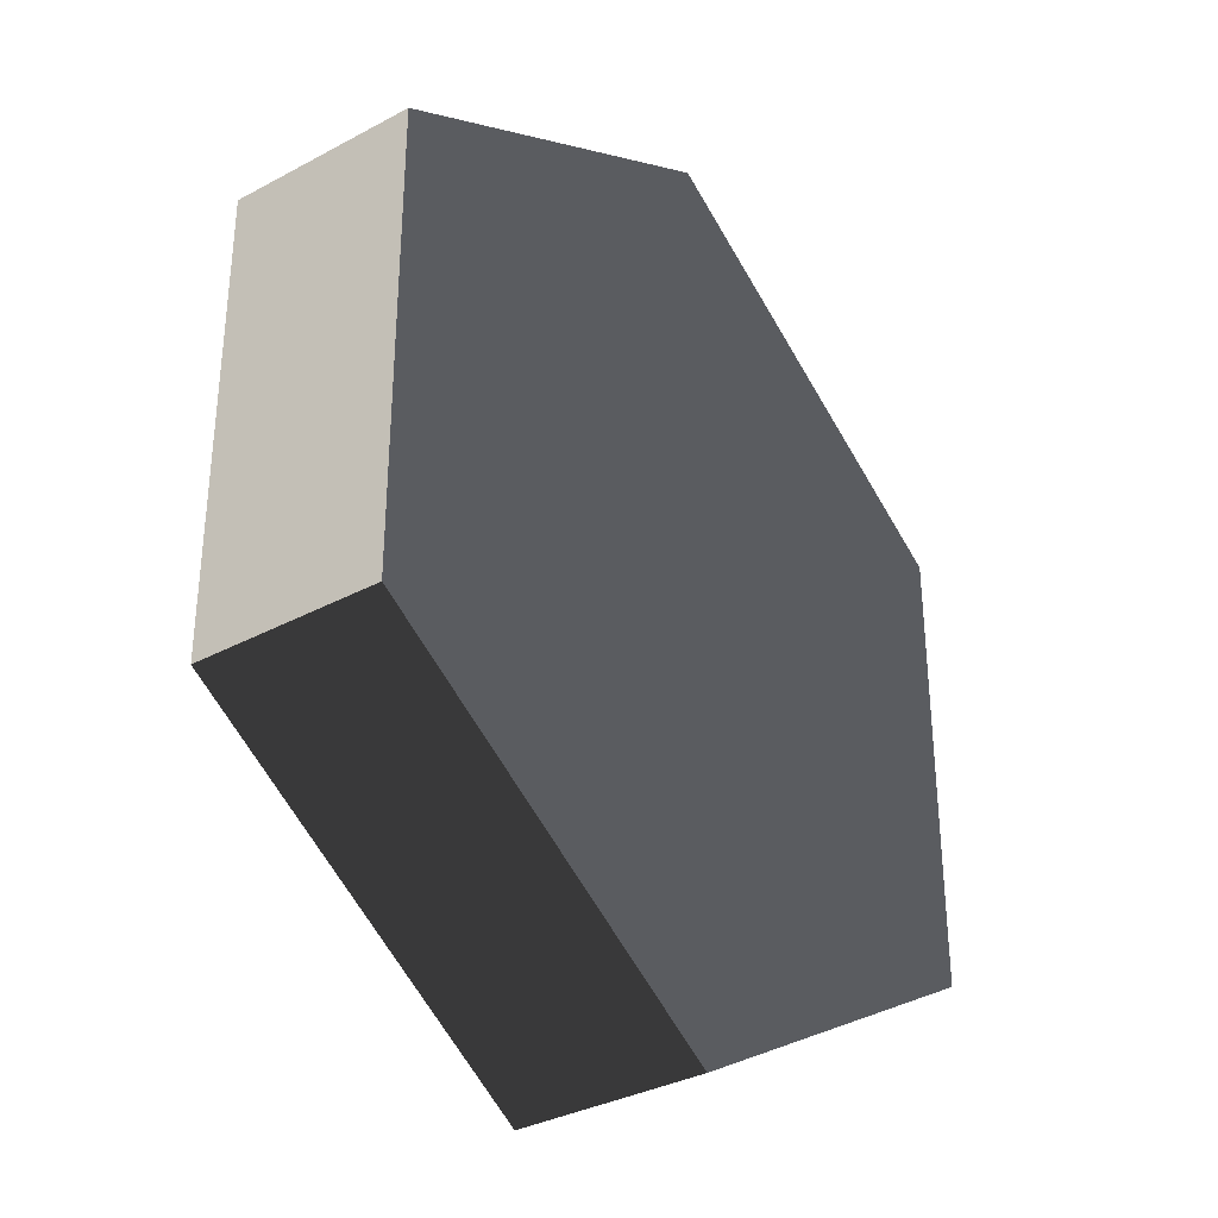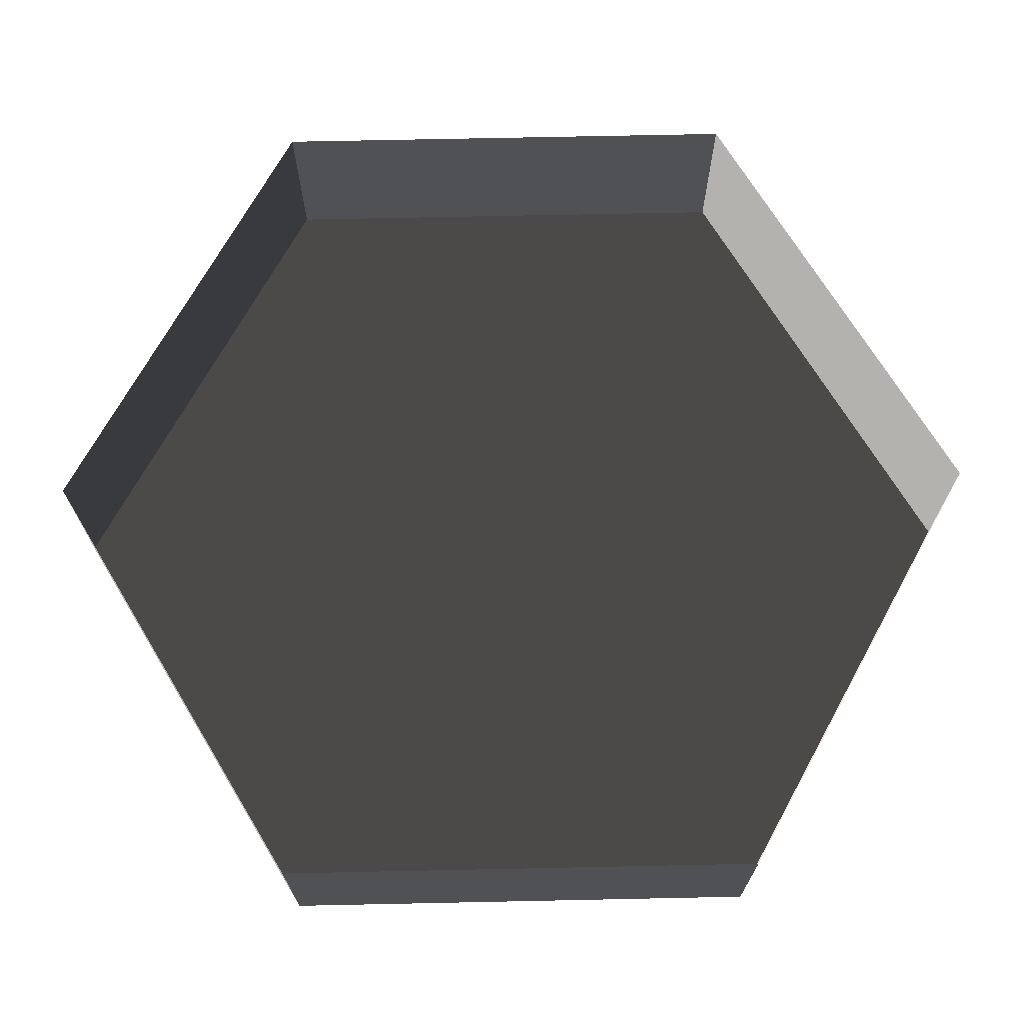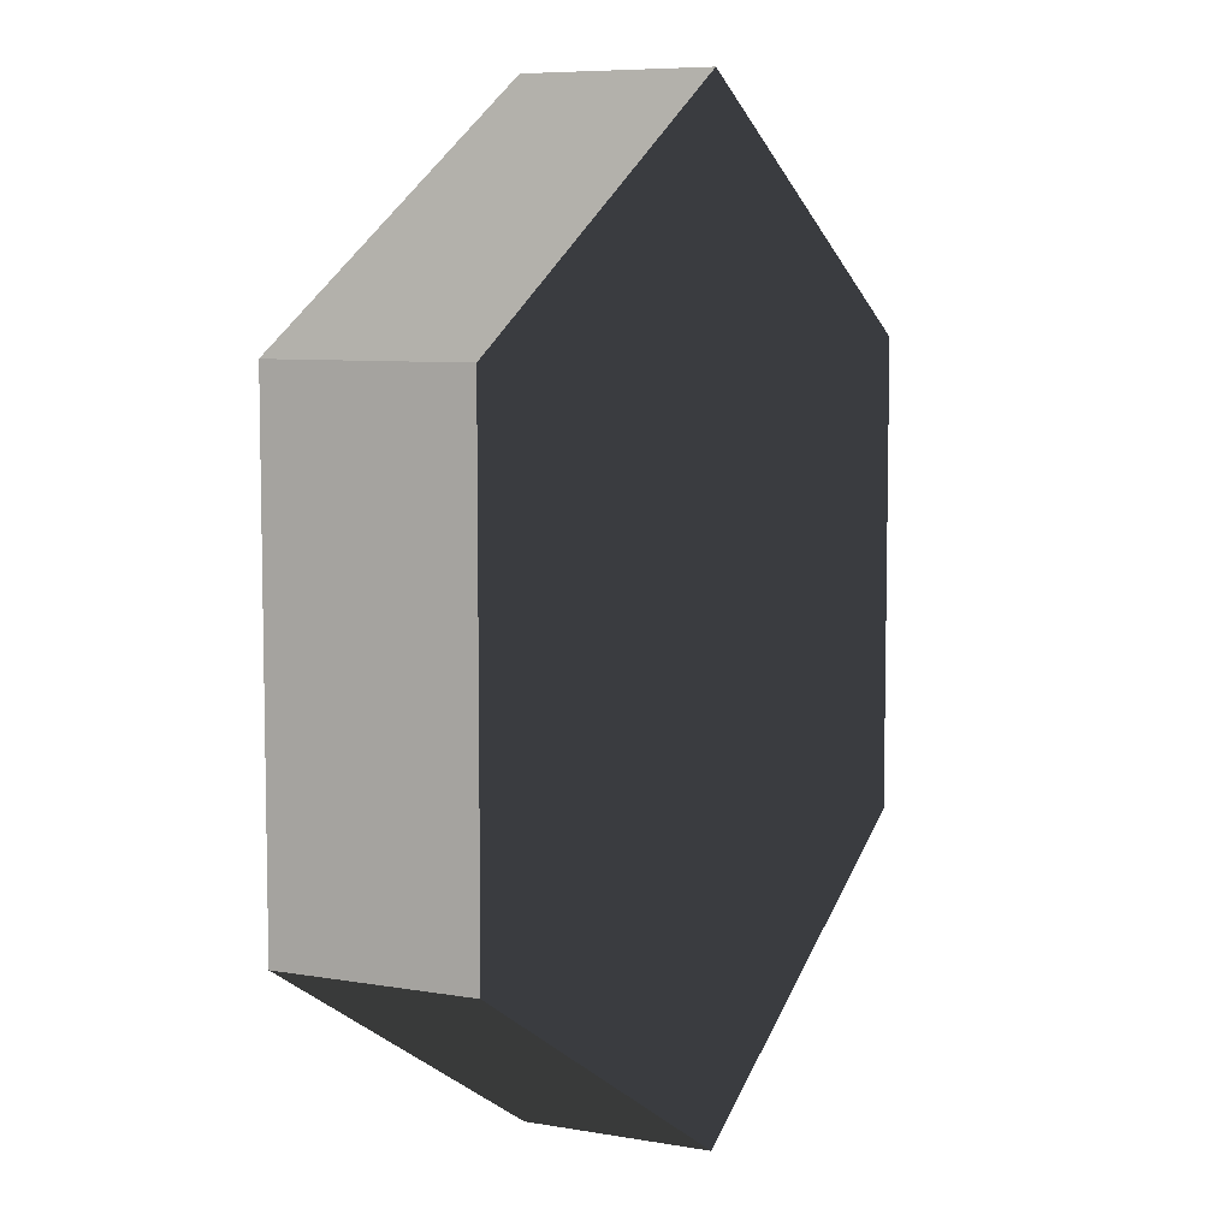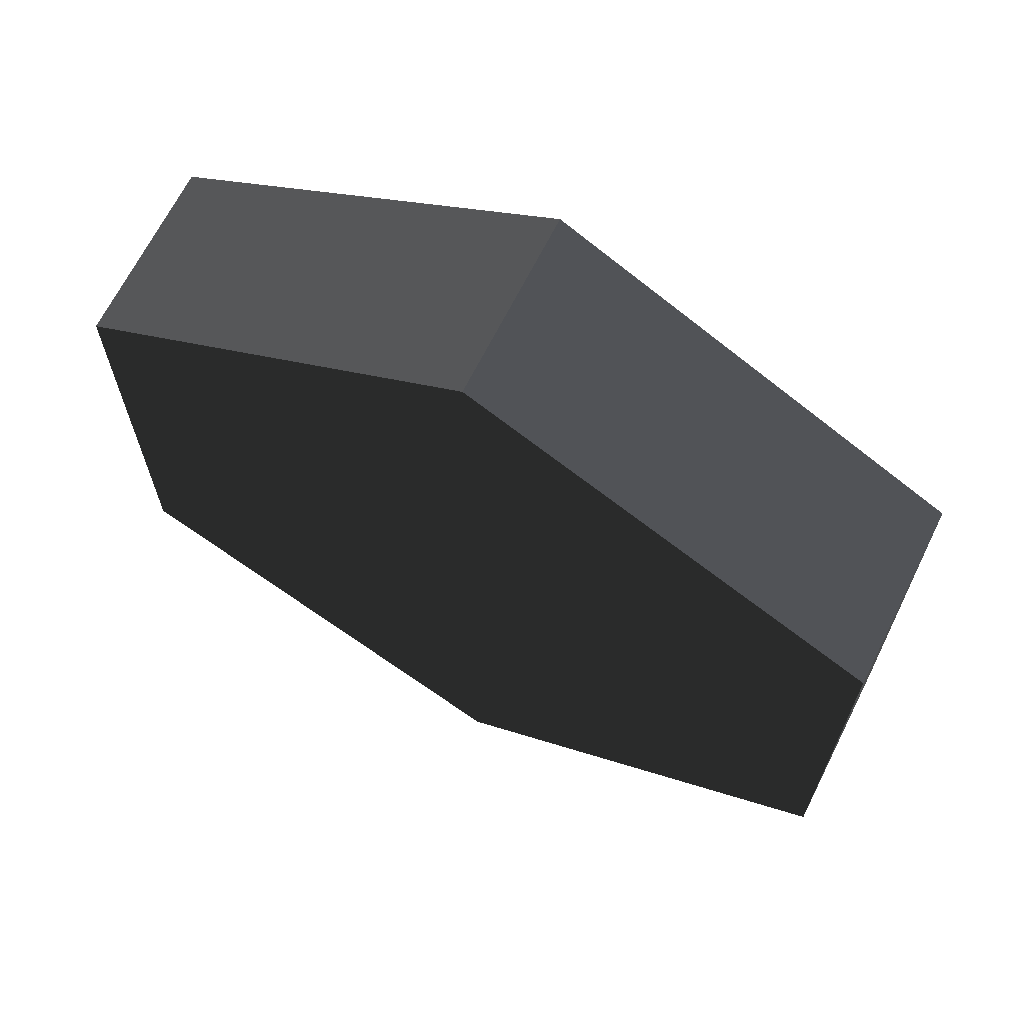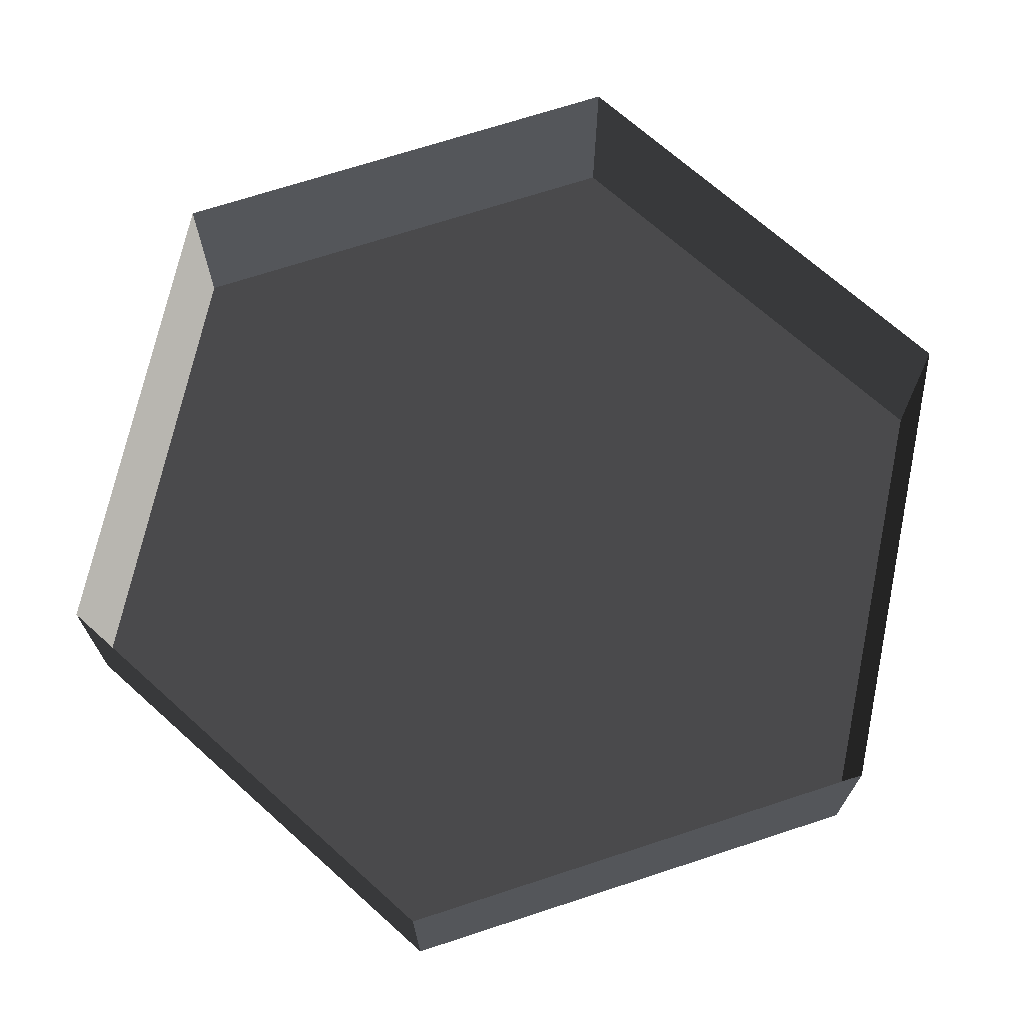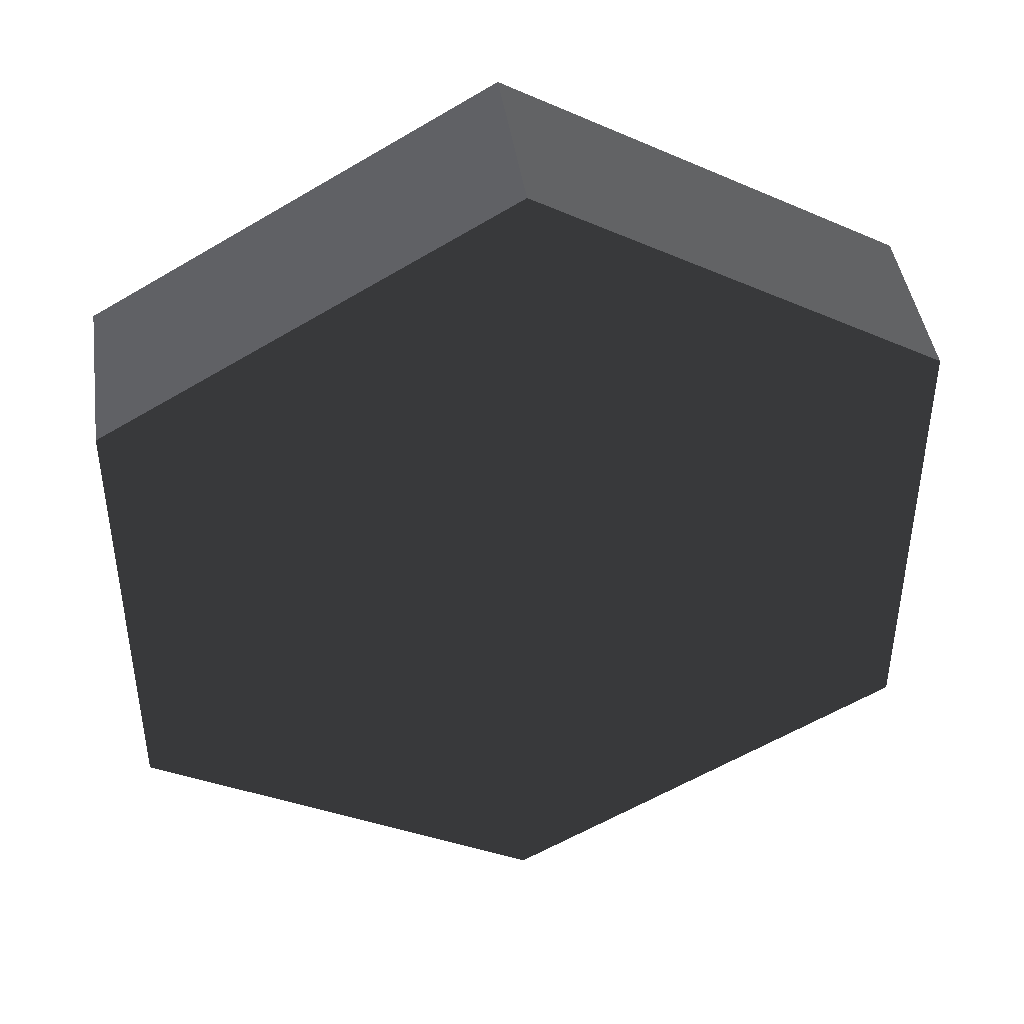
<metadata>
{"format":"obj","ext":"obj","renderer":"f3d","projection":"perspective","resolution":1024,"background":"white","views":[{"elev":-34.0,"azim":126.1,"up":"+Y"},{"elev":70.4,"azim":88.8,"up":"+Z"},{"elev":7.2,"azim":116.9,"up":"+Y"},{"elev":67.5,"azim":-153.3,"up":"+Y"},{"elev":70.1,"azim":-108.1,"up":"+Z"},{"elev":43.4,"azim":171.8,"up":"+Y"}]}
</metadata>
<code>
v 0 -10 -10
v 8.66 -5 -10
v 8.66 5 -10
v 0 10 -10
v -8.66 -5 -10
v -8.66 5 -10
v -8.66 5 -10
v 0 10 -10
v 0 10 -6
v -8.66 5 -6
v -8.66 -5 -10
v -8.66 5 -10
v -8.66 5 -6
v -8.66 -5 -6
v 0 -10 -10
v -8.66 -5 -10
v -8.66 -5 -6
v 0 -10 -6
v 8.66 -5 -10
v 0 -10 -10
v 0 -10 -6
v 8.66 -5 -6
v 8.66 5 -10
v 8.66 -5 -10
v 8.66 -5 -6
v 8.66 5 -6
v 0 10 -10
v 8.66 5 -10
v 8.66 5 -6
v 0 10 -6
g Cylinder_015_1163_54
f 1 3 2
f 3 1 4
f 4 1 5
f 4 5 6
f 7 9 8
f 7 10 9
f 11 13 12
f 11 14 13
f 15 17 16
f 15 18 17
f 19 21 20
f 19 22 21
f 23 25 24
f 23 26 25
f 27 29 28
f 27 30 29

</code>
